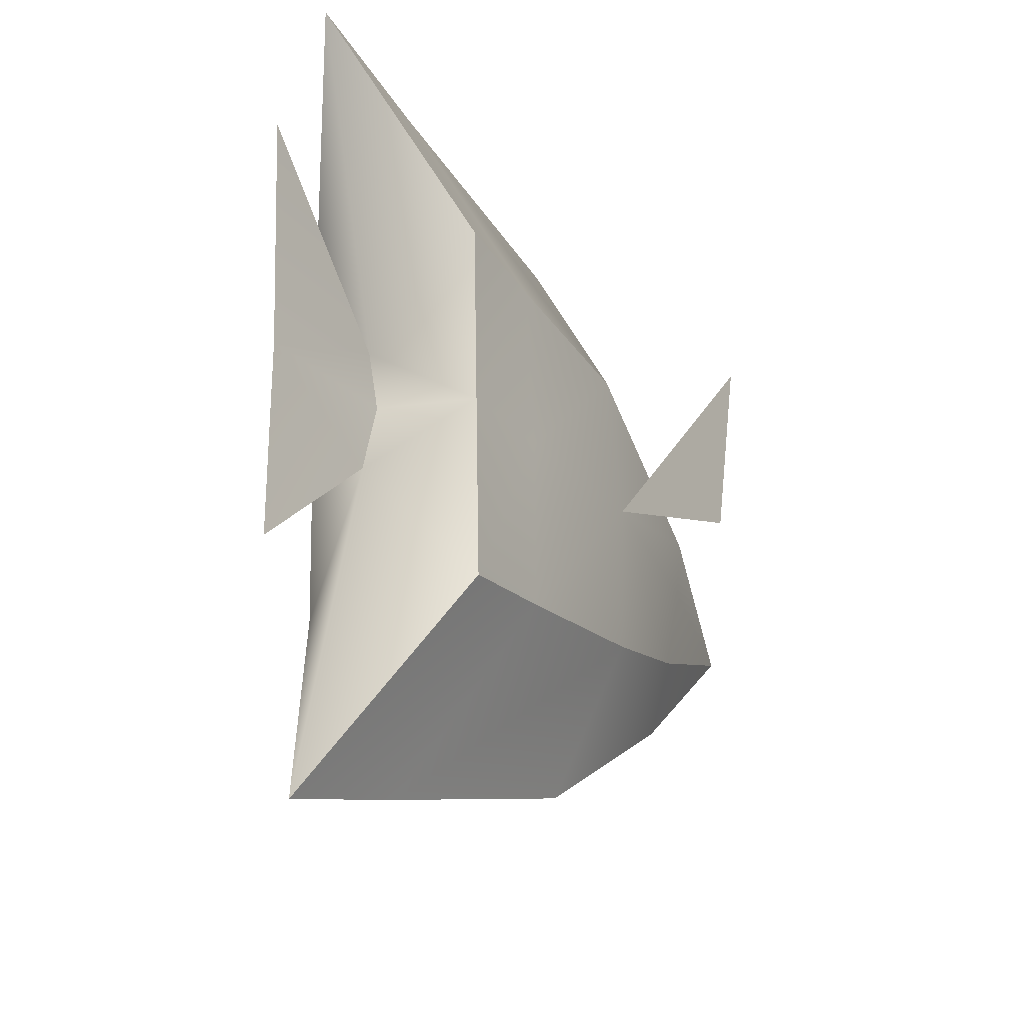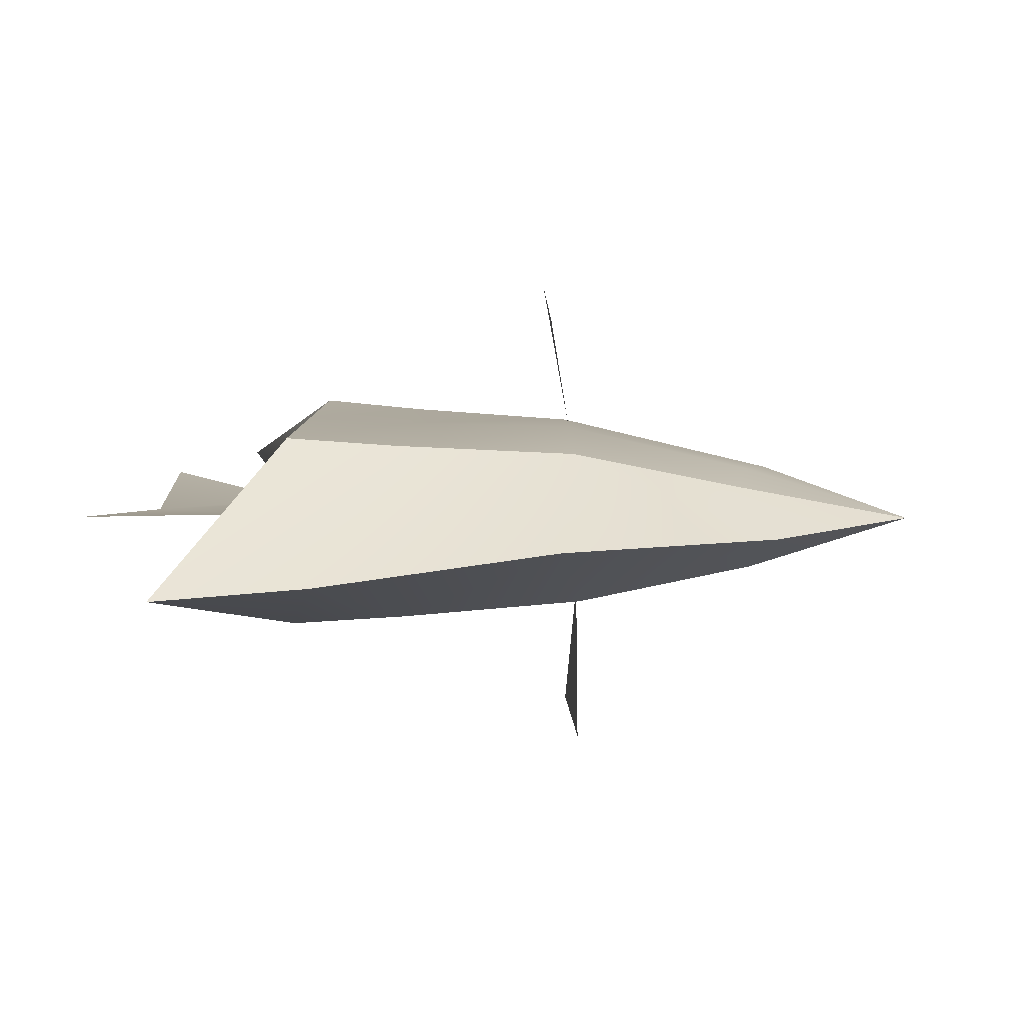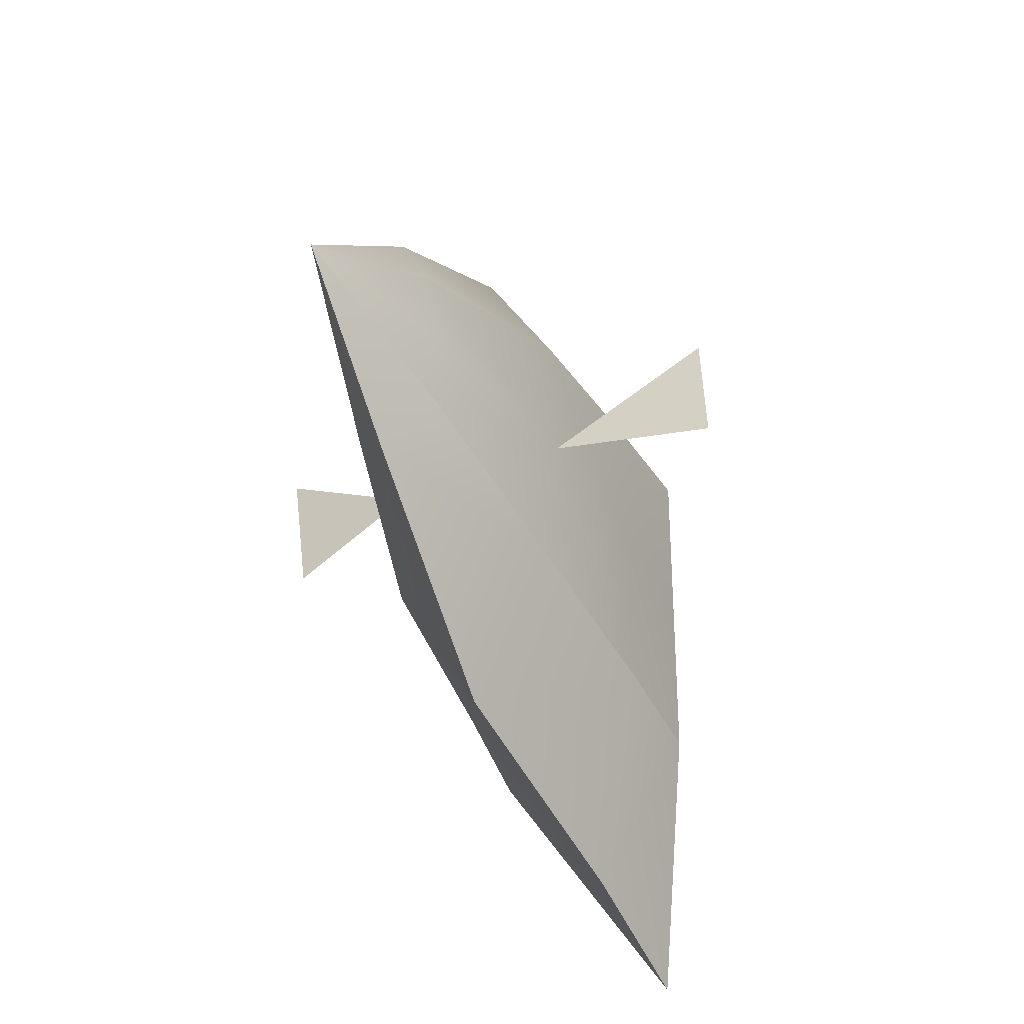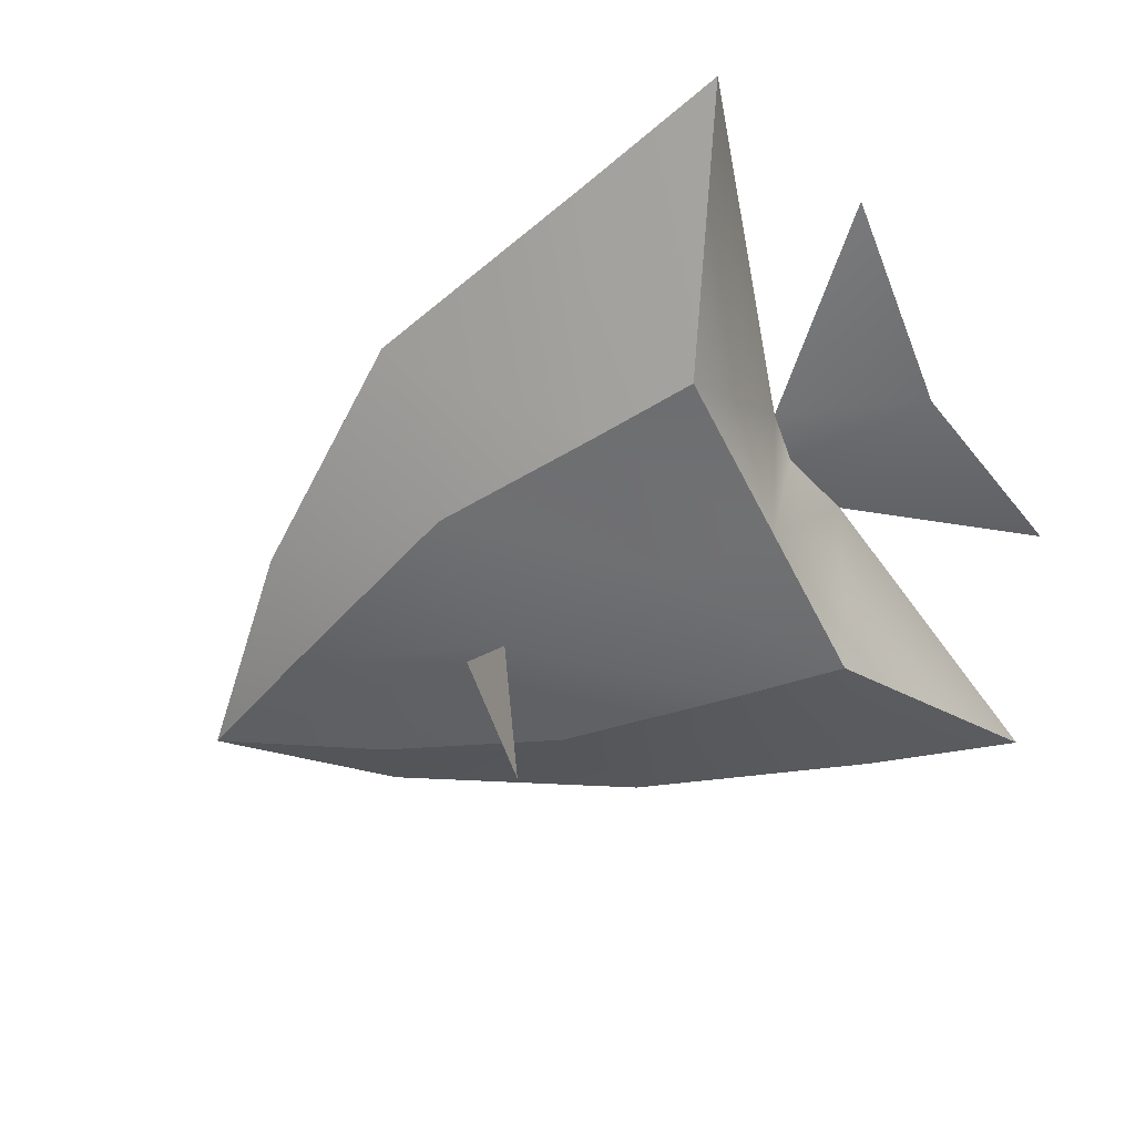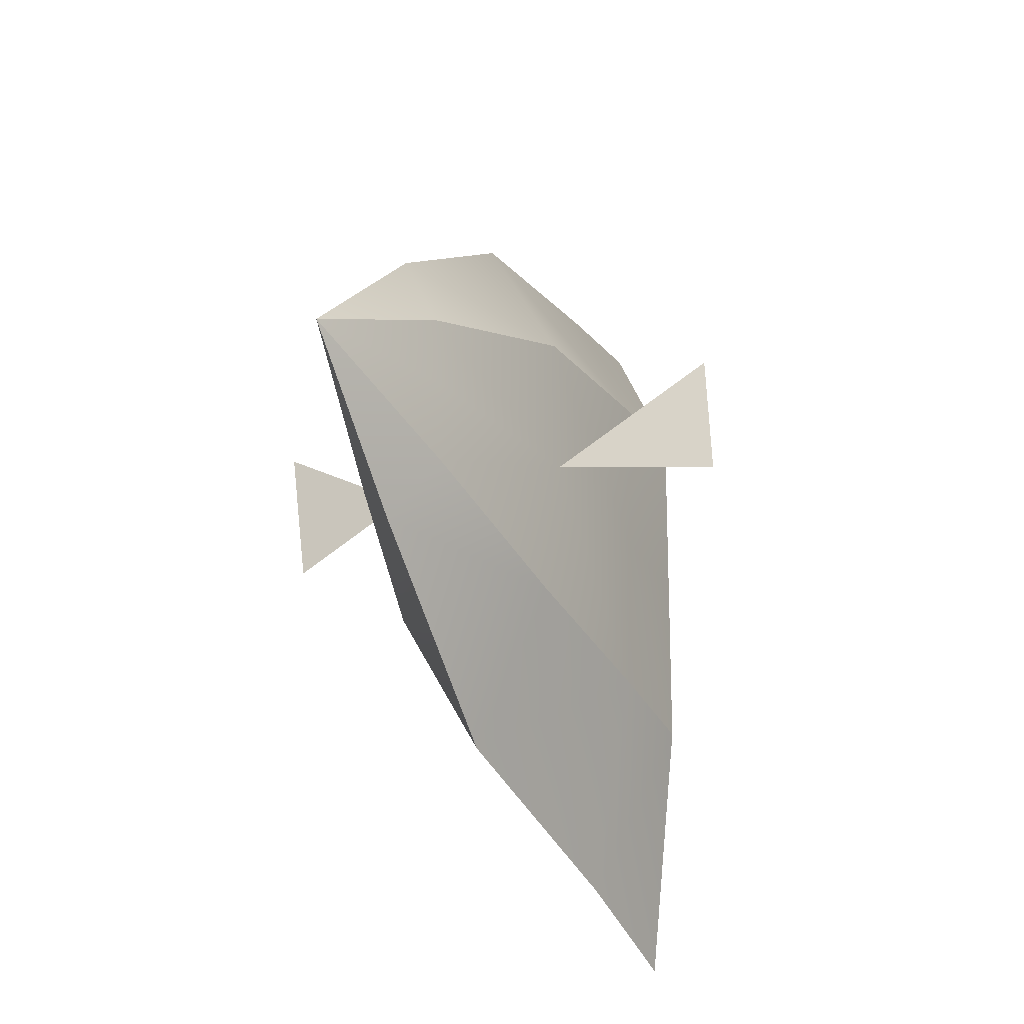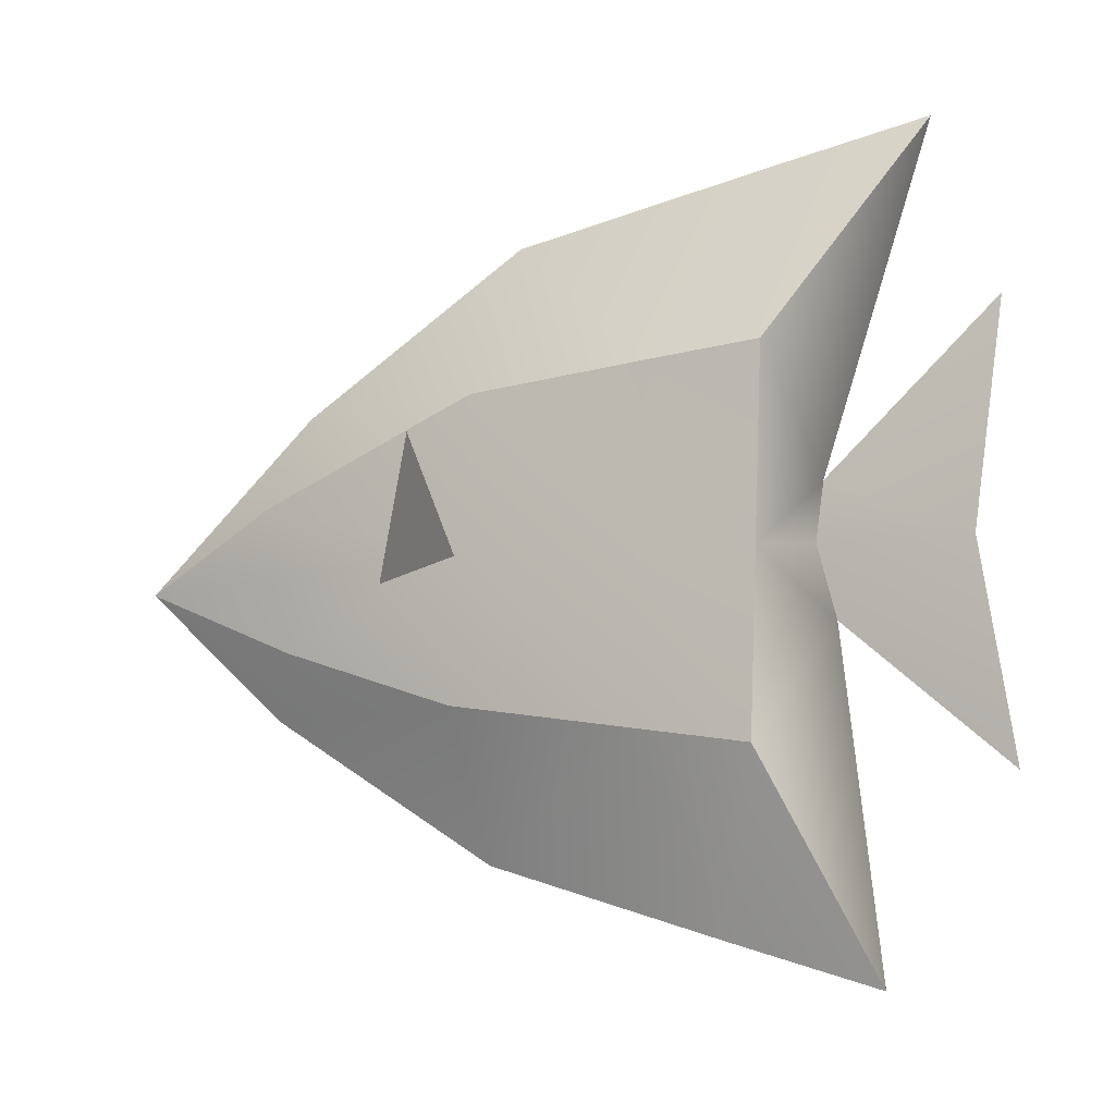
<metadata>
{"format":"obj","ext":"obj","renderer":"f3d","projection":"perspective","resolution":1024,"background":"white","views":[{"elev":-25.7,"azim":-57.7,"up":"+Y"},{"elev":9.1,"azim":4.2,"up":"+Z"},{"elev":-41.6,"azim":114.6,"up":"+Y"},{"elev":-55.7,"azim":-152.1,"up":"+Z"},{"elev":-29.0,"azim":113.3,"up":"+Y"},{"elev":-5.6,"azim":-160.0,"up":"+Y"}]}
</metadata>
<code>
v -1.115 -0.5271 -0.3372
v -1.151 0.6574 -0.3371
v -1.597 1.37 0.000387
v -1.169 0.6568 0.304
v -1.133 -0.5276 0.304
v -1.456 -1.246 -0.1232
v 1.01 -0.01797 -0.02783
v -0.2091 0.5511 -0.2768
v -0.1411 -0.4057 -0.2705
v -0.1777 -0.8958 -0.01475
v -0.1633 -0.4085 0.2436
v -0.2397 0.5541 0.2487
v -0.2775 1.052 -0.01587
v -1.261 0.2682 -0.03008
v -1.297 -0.1561 -0.01751
v -1.805 0.8107 -0.007837
v -1.827 -0.6049 0.03721
v -1.232 0.08112 -0.01496
v -1.722 0.09143 -0.04505
v -1.151 0.06282 0.304
v -0.2027 0.06639 0.2793
v -0.1716 0.04934 -0.3067
v -1.133 0.05083 -0.3371
v -0.2256 0.3613 -0.8017
v -0.1586 -0.07991 -0.8368
v -0.2572 -0.09979 0.6753
v -0.3145 0.3938 0.766
v -0.7414 -0.4806 -0.3172
v -0.7641 0.05017 -0.331
v -0.79 0.6165 -0.3195
v -1.091 1.248 -0.01396
v -0.8125 0.6173 0.2773
v -0.7871 0.0641 0.289
v -0.7608 -0.482 0.2753
v -0.9654 -1.112 -0.1005
v 0.4435 0.5413 -0.0316
v 0.5132 0.2591 0.1137
v 0.4421 0.03305 0.137
v 0.397 -0.2484 0.1134
v 0.5374 -0.4417 -0.03879
v 0.451 -0.2284 -0.1717
v 0.5016 0.0173 -0.1837
v 0.5246 0.2341 -0.18
f 3 14 4
f 40 41 7
f 39 40 7
f 37 38 7
f 36 37 7
f 43 36 7
f 18 20 14
f 14 20 4
f 15 6 5
f 2 14 3
f 23 18 14
f 1 6 15
f 18 19 14
f 14 19 16
f 18 15 19
f 19 15 17
f 18 15 20
f 20 15 5
f 7 38 39
f 41 42 7
f 1 15 23
f 23 15 18
f 29 22 28
f 28 22 9
f 22 29 8
f 8 29 30
f 31 13 30
f 30 13 8
f 32 12 31
f 31 12 13
f 32 33 12
f 12 33 21
f 11 21 34
f 34 21 33
f 34 35 11
f 11 35 10
f 35 28 10
f 10 28 9
f 22 25 24
f 21 27 26
f 23 29 1
f 1 29 28
f 29 23 30
f 30 23 2
f 3 31 2
f 2 31 30
f 3 4 31
f 31 4 32
f 4 20 32
f 32 20 33
f 34 33 5
f 5 33 20
f 5 6 34
f 34 6 35
f 6 1 35
f 35 1 28
f 13 12 36
f 36 12 37
f 12 21 37
f 37 21 38
f 38 21 39
f 39 21 11
f 10 40 11
f 11 40 39
f 10 9 40
f 40 9 41
f 9 22 41
f 41 22 42
f 42 22 43
f 43 22 8
f 13 36 8
f 8 36 43
f 7 42 43
f 23 14 2

</code>
